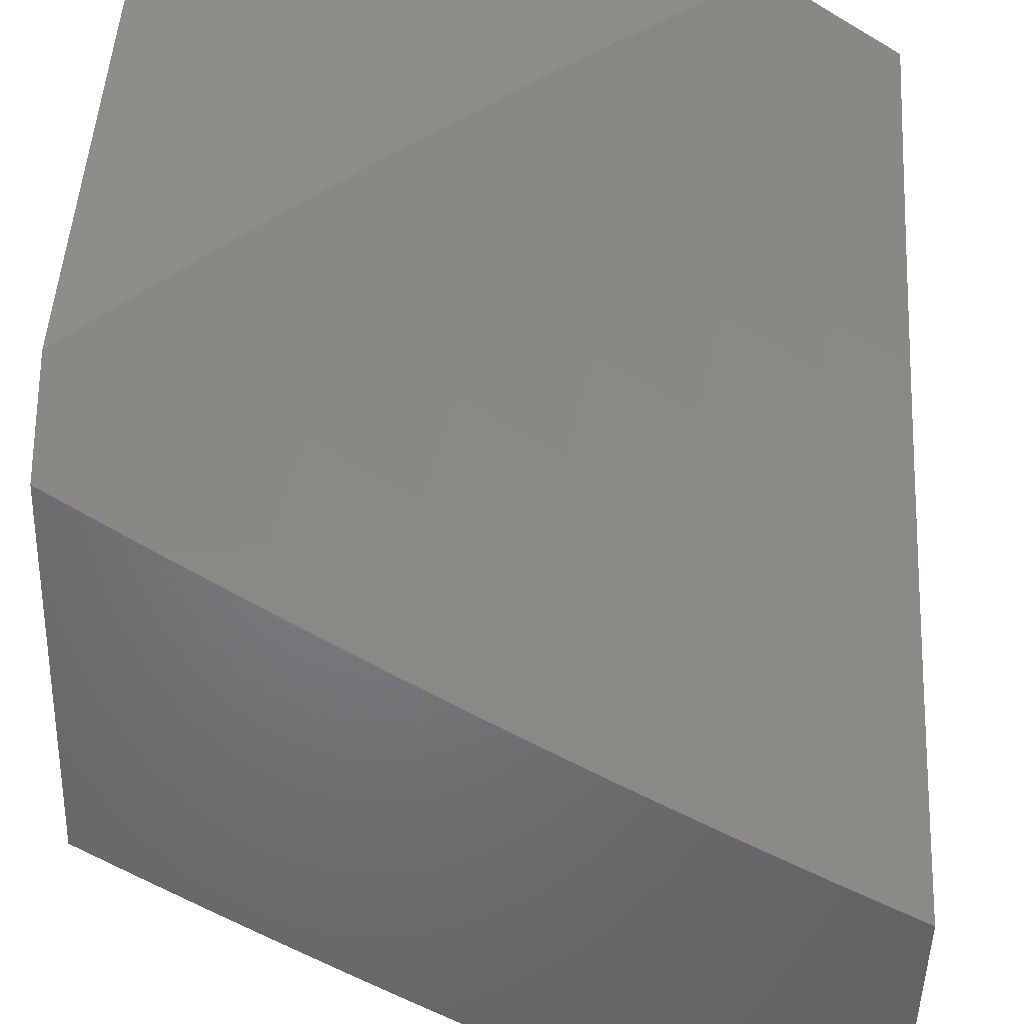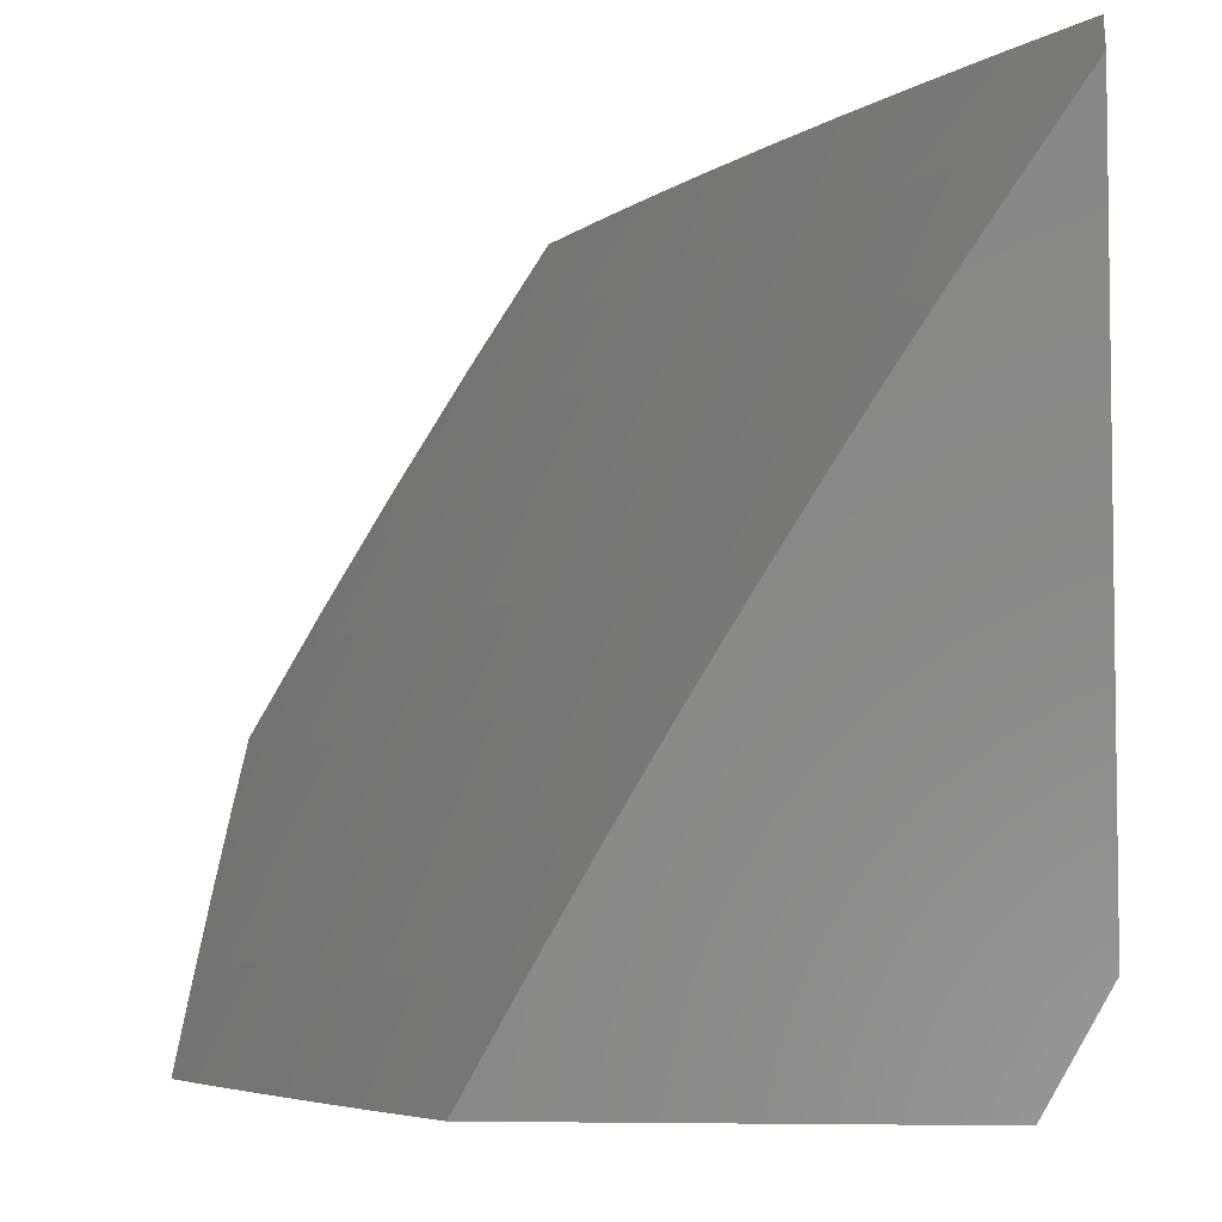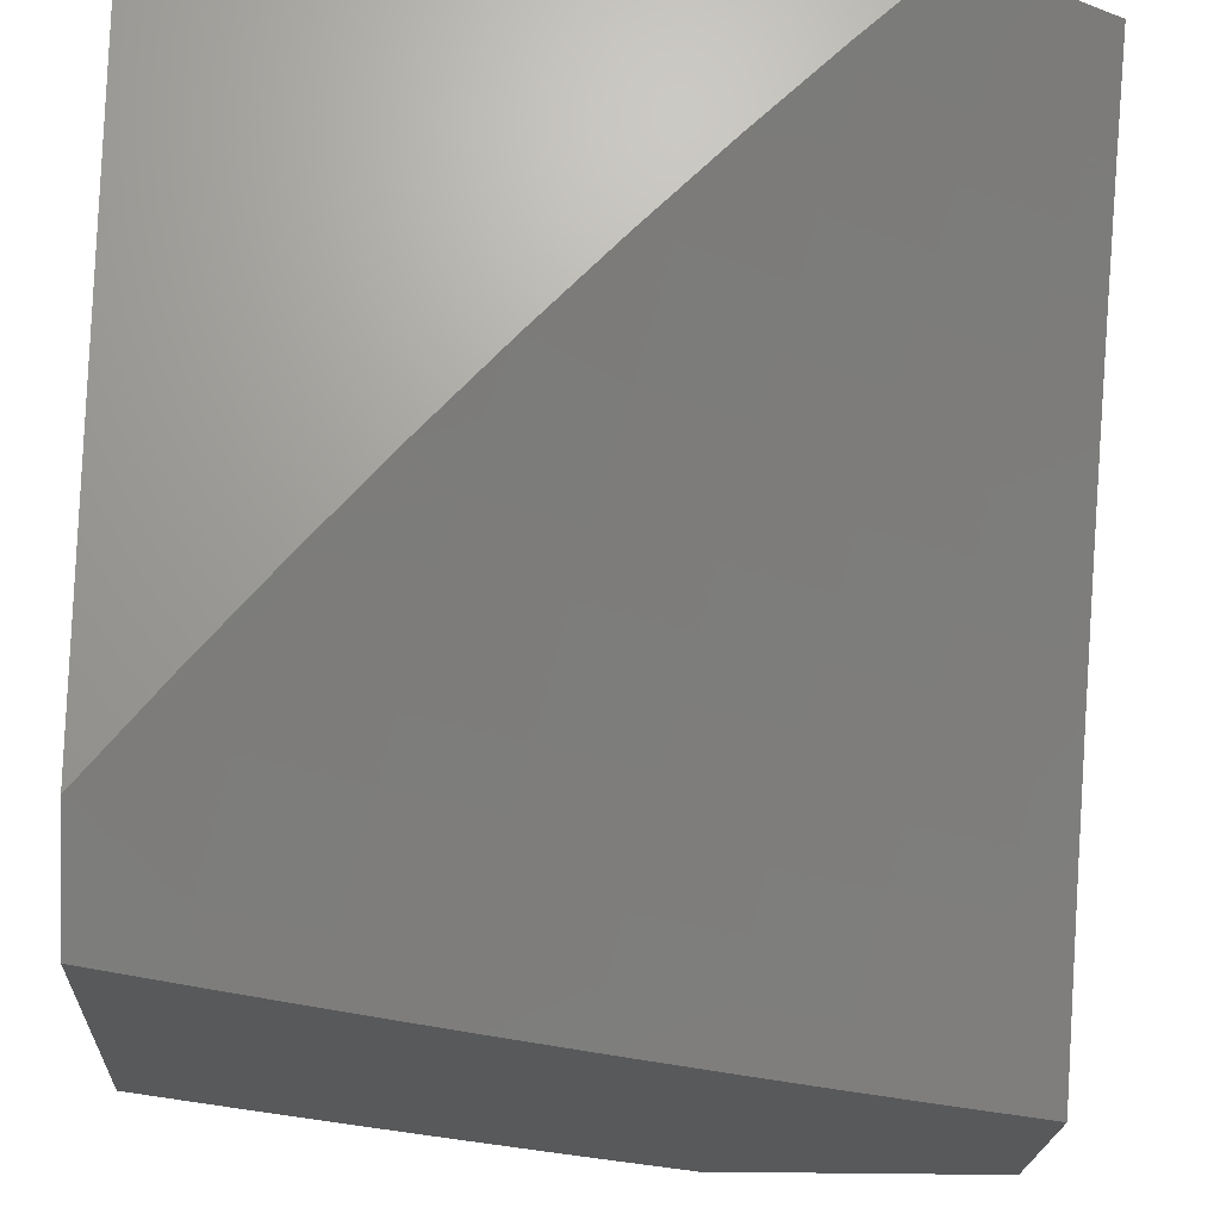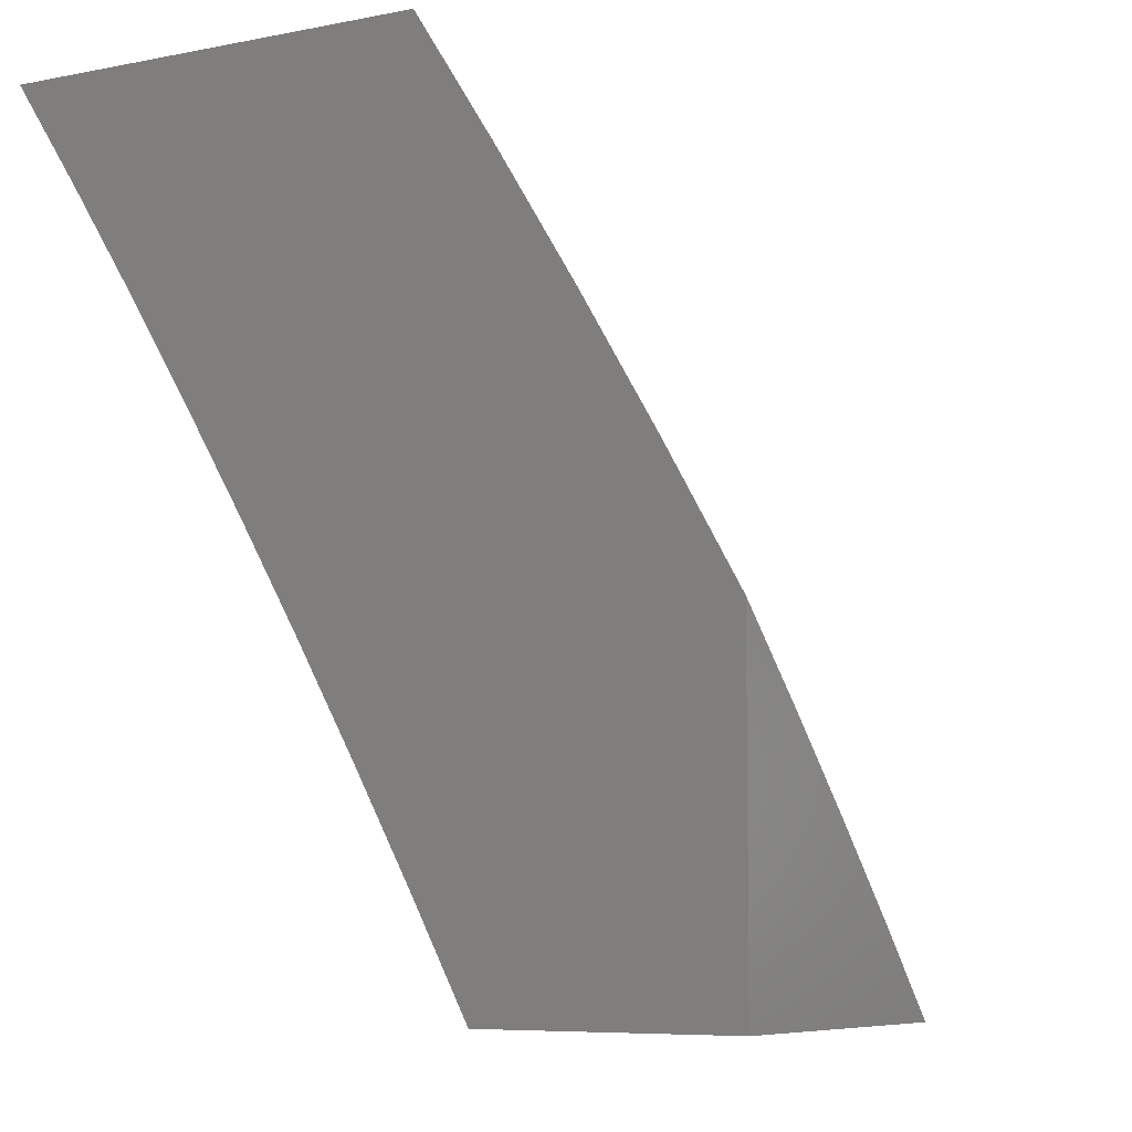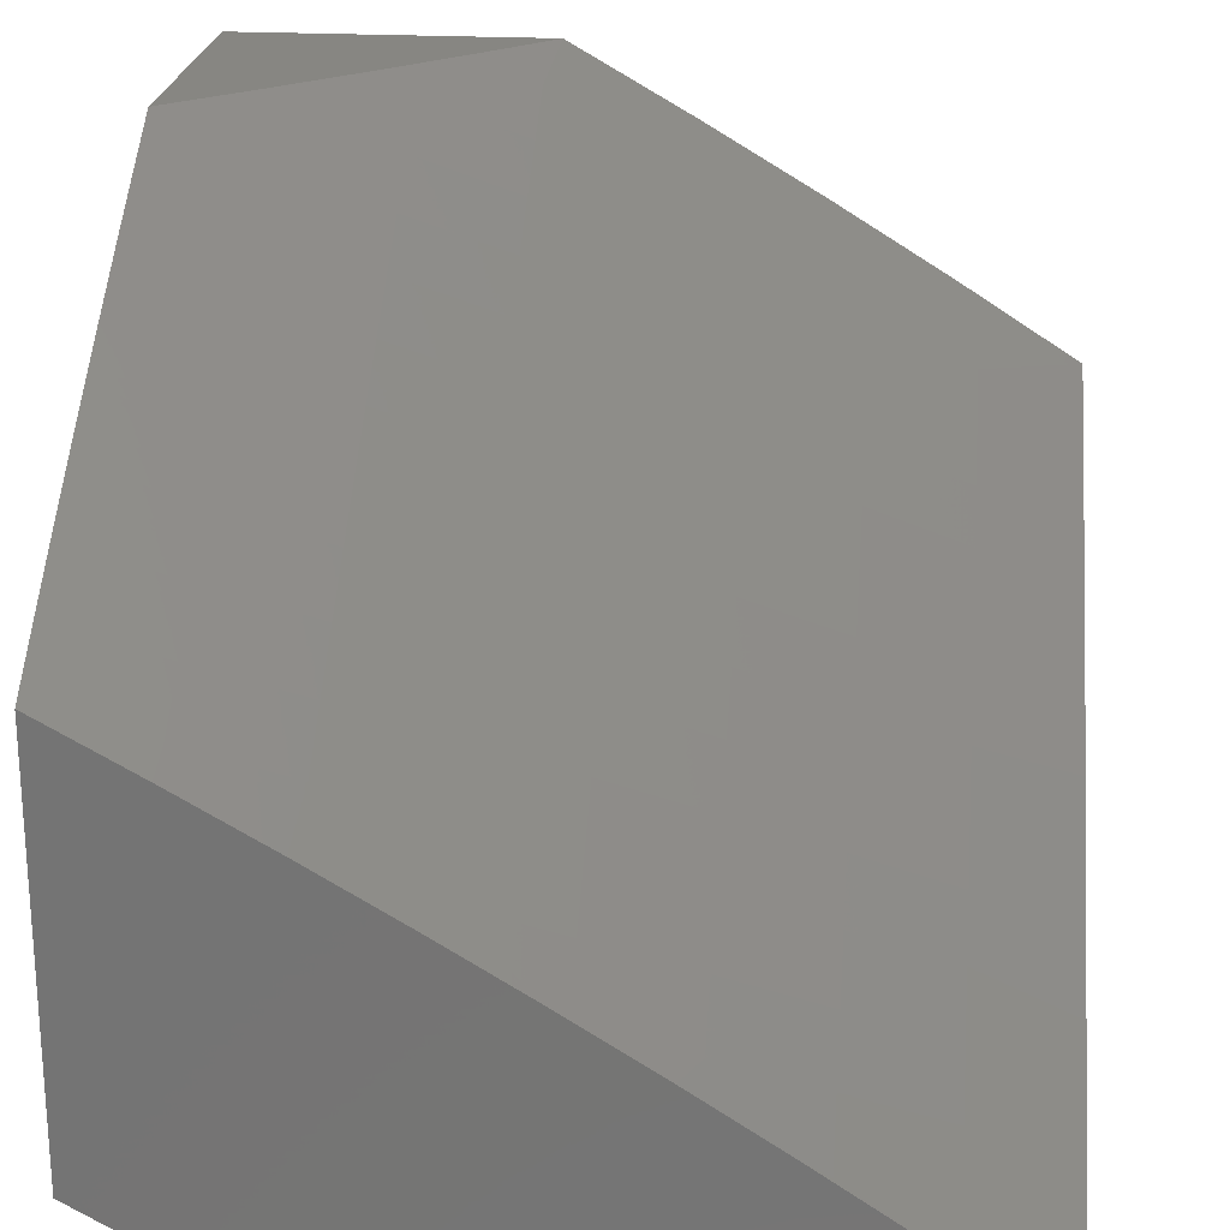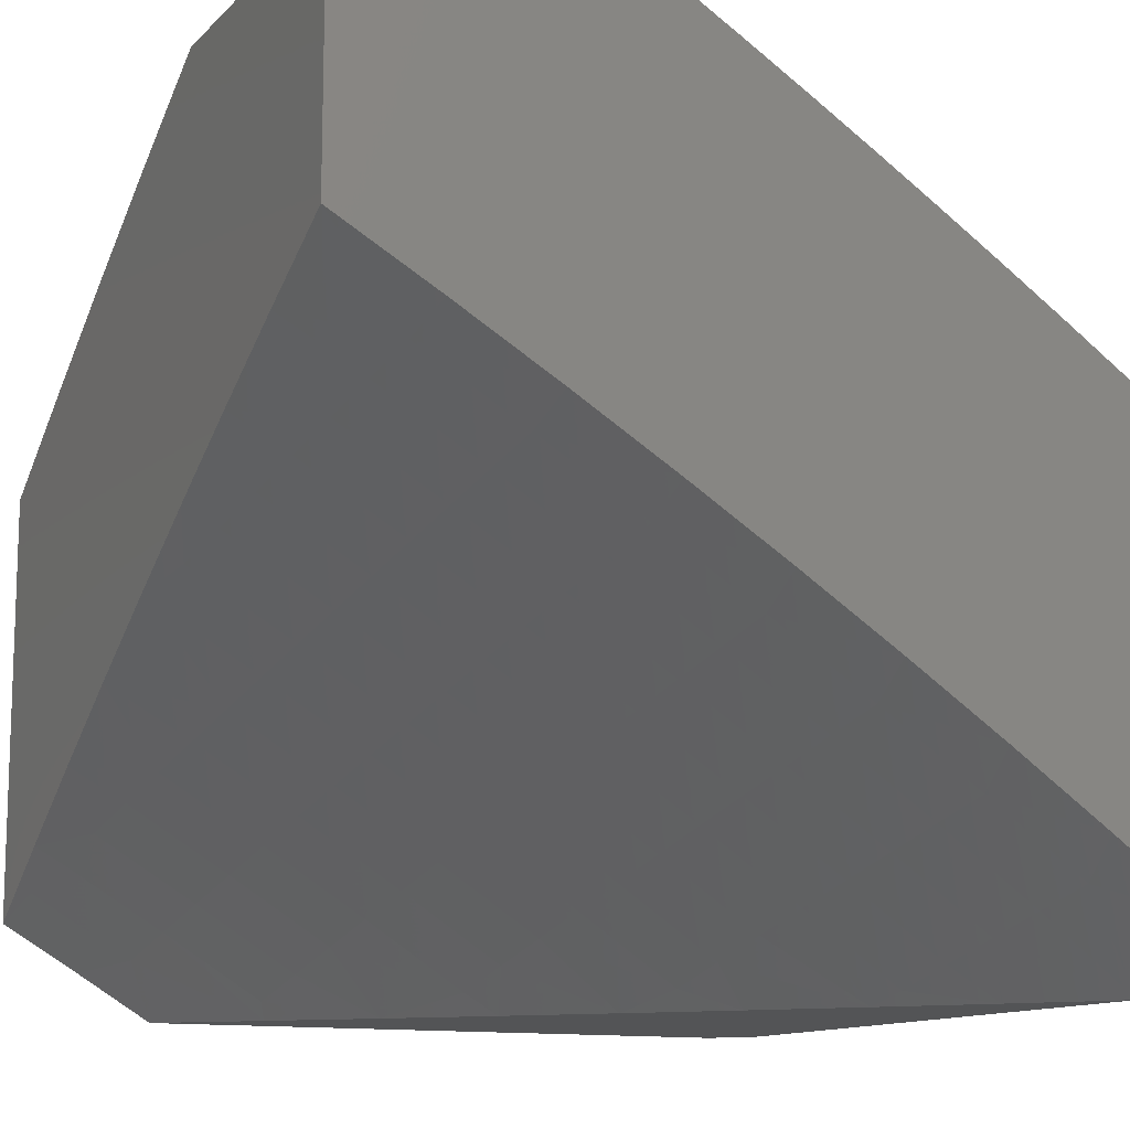
<metadata>
{"format":"stl","ext":"stl","renderer":"f3d","projection":"perspective","resolution":1024,"background":"white","views":[{"elev":-50.9,"azim":-1.8,"up":"+Z"},{"elev":-5.2,"azim":-83.9,"up":"+Z"},{"elev":-20.8,"azim":-3.0,"up":"+Z"},{"elev":-6.6,"azim":121.7,"up":"+Z"},{"elev":22.4,"azim":-84.6,"up":"+Y"},{"elev":-12.2,"azim":153.8,"up":"+Y"}]}
</metadata>
<code>
# stl→obj: 226 verts, 448 faces
v -6 8 5.13
v -6 8.074 5
v -5.893 8.113 5.064
v -5.879 8.158 5
v -5.767 8.2 5.064
v -5.757 8.241 5
v -5.639 8.284 5.064
v -5.634 8.322 5
v -5.51 8.367 5.064
v -5.509 8.402 5
v -5.381 8.447 5.064
v -5.383 8.479 5
v -5.25 8.525 5.064
v -5.257 8.555 5
v -5.118 8.602 5.064
v -5.129 8.629 5
v -5 8.701 5
v -5 8.633 5.128
v -5.103 8.576 5.127
v -5.234 8.5 5.127
v -5.365 8.422 5.127
v -5.494 8.342 5.127
v -5.623 8.26 5.127
v -5.75 8.176 5.127
v -5.876 8.089 5.127
v -5.858 8.065 5.19
v -5.905 8 5.246
v -5.841 8.041 5.253
v -5.823 8.016 5.316
v -5.698 8.101 5.316
v -5.809 8 5.359
v -5.68 8.076 5.379
v -5.662 8.05 5.442
v -5.536 8.133 5.442
v -5.518 8.107 5.505
v -5.392 8.187 5.505
v -5.375 8.161 5.567
v -5.248 8.239 5.567
v -5.231 8.211 5.63
v -5.104 8.288 5.63
v -5.086 8.26 5.692
v -5 8.346 5.633
v -5 8.27 5.756
v -5.088 8.551 5.19
v -5 8.564 5.256
v -5.072 8.525 5.253
v -5.057 8.498 5.316
v -5.203 8.449 5.253
v -5.187 8.423 5.316
v -5.333 8.371 5.253
v -5.316 8.346 5.316
v -5.461 8.292 5.253
v -5.444 8.266 5.316
v -5.589 8.21 5.253
v -5.572 8.185 5.316
v -5.715 8.126 5.253
v -5 8.493 5.383
v -5.041 8.472 5.379
v -5.171 8.397 5.379
v -5.299 8.319 5.379
v -5.427 8.24 5.379
v -5.554 8.159 5.379
v -5.025 8.445 5.442
v -5 8.42 5.508
v -5.009 8.417 5.505
v -5.121 8.315 5.567
v -5 8.192 5.879
v -5.051 8.202 5.816
v -5.069 8.231 5.754
v -5.213 8.184 5.692
v -5.357 8.133 5.63
v -5.5 8.08 5.567
v -5.643 8.024 5.505
v -5.71 8 5.471
v -5 8.112 6
v -5.015 8.144 5.939
v -5.033 8.173 5.877
v -5.177 8.127 5.816
v -5.195 8.156 5.754
v -5.32 8.078 5.754
v -5.339 8.106 5.692
v -5.463 8.026 5.692
v -5.482 8.053 5.63
v -5.506 8 5.688
v -5.609 8 5.58
v -5.093 8.057 6
v -5.14 8.069 5.939
v -5.159 8.098 5.877
v -5.295 8 5.898
v -5.283 8.021 5.877
v -5.401 8 5.794
v -5.302 8.05 5.816
v -5.186 8 6
v -5.733 8.151 5.19
v -5.606 8.235 5.19
v -5.478 8.317 5.19
v -5.349 8.397 5.19
v -5.219 8.475 5.19
v -5.41 8.214 5.442
v -5.283 8.293 5.442
v -5.154 8.37 5.442
v -5.265 8.266 5.505
v -5.138 8.343 5.505
v -5.451 8.952 5
v -5.368 8.935 5.127
v -5.371 9 5
v -5.292 8.98 5.127
v -5.281 9 5.101
v -5.189 9 5.2
v -5.262 8.929 5.253
v -5.186 8.973 5.253
v -5.231 8.876 5.379
v -5.155 8.92 5.379
v -5.199 8.822 5.504
v -5.124 8.866 5.504
v -5.166 8.767 5.629
v -5.092 8.81 5.629
v -5.133 8.71 5.753
v -5.059 8.754 5.753
v -5.099 8.653 5.877
v -5.025 8.695 5.877
v -5 8.631 6
v -5 8.727 5.851
v -5.444 8.889 5.127
v -5.531 8.903 5
v -5.519 8.842 5.127
v -5.61 8.853 5
v -5.594 8.795 5.127
v -5.689 8.802 5
v -5.669 8.747 5.127
v -5.768 8.751 5
v -5.743 8.698 5.127
v -5.846 8.699 5
v -5.817 8.649 5.127
v -5.923 8.647 5
v -5.891 8.599 5.127
v -5.964 8.548 5.127
v -5.93 8.499 5.253
v -6 8.525 5.123
v -6 8.455 5.245
v -6 8.594 5
v -5.896 8.449 5.379
v -6 8.383 5.366
v -5.968 8.398 5.379
v -6 8.31 5.486
v -5.931 8.347 5.504
v -6 8.235 5.604
v -5.894 8.295 5.629
v -5.965 8.244 5.629
v -5.927 8.191 5.753
v -6 8.158 5.722
v -5.997 8.14 5.753
v -6 8.08 5.839
v -5.957 8.086 5.877
v -6 8 5.955
v -5.957 8 6
v -5.842 8.085 6
v -5.887 8.137 5.877
v -5.856 8.242 5.753
v -5.823 8.345 5.629
v -5.86 8.398 5.504
v -5.788 8.448 5.504
v -5.823 8.499 5.379
v -5.75 8.549 5.379
v -5.784 8.599 5.253
v -5.711 8.648 5.253
v -5.817 8.187 5.877
v -5.725 8.168 6
v -5.747 8.236 5.877
v -5.676 8.285 5.877
v -5.714 8.341 5.753
v -5.643 8.389 5.753
v -5.68 8.444 5.629
v -5.607 8.492 5.629
v -5.643 8.545 5.504
v -5.569 8.593 5.504
v -5.603 8.646 5.379
v -5.53 8.693 5.379
v -5.562 8.745 5.253
v -5.488 8.792 5.253
v -5.607 8.249 6
v -5.605 8.333 5.877
v -5.571 8.437 5.753
v -5.535 8.539 5.629
v -5.496 8.64 5.504
v -5.455 8.74 5.379
v -5.413 8.838 5.253
v -5.488 8.329 6
v -5.534 8.381 5.877
v -5.499 8.484 5.753
v -5.462 8.586 5.629
v -5.422 8.687 5.504
v -5.381 8.786 5.379
v -5.337 8.884 5.253
v -5.462 8.428 5.877
v -5.367 8.407 6
v -5.39 8.474 5.877
v -5.318 8.52 5.877
v -5.353 8.577 5.753
v -5.28 8.622 5.753
v -5.315 8.678 5.629
v -5.241 8.723 5.629
v -5.274 8.778 5.504
v -5.246 8.483 6
v -5.245 8.565 5.877
v -5.207 8.667 5.753
v -5.124 8.558 6
v -5.172 8.609 5.877
v -5 8.82 5.7
v -5.017 8.853 5.629
v -5.049 8.909 5.504
v -5 8.911 5.547
v -5 9 5.393
v -5.079 8.964 5.379
v -5.096 9 5.298
v -5.306 8.831 5.379
v -5.348 8.733 5.504
v -5.388 8.632 5.629
v -5.426 8.531 5.753
v -5.637 8.697 5.253
v -5.677 8.598 5.379
v -5.715 8.497 5.504
v -5.751 8.395 5.629
v -5.785 8.291 5.753
v -5.858 8.55 5.253
v -5 9 5
f 1 2 3
f 3 2 4
f 3 4 5
f 5 4 6
f 5 6 7
f 7 6 8
f 7 8 9
f 9 8 10
f 9 10 11
f 11 10 12
f 11 12 13
f 13 12 14
f 13 14 15
f 15 14 16
f 15 16 17
f 17 18 15
f 15 18 19
f 15 19 13
f 13 19 20
f 13 20 11
f 11 20 21
f 11 21 9
f 9 21 22
f 9 22 7
f 7 22 23
f 7 23 5
f 5 23 24
f 5 24 3
f 3 24 25
f 3 25 1
f 1 25 26
f 1 26 27
f 27 26 28
f 27 28 29
f 29 28 30
f 29 30 31
f 31 30 32
f 31 32 33
f 33 32 34
f 33 34 35
f 35 34 36
f 35 36 37
f 37 36 38
f 37 38 39
f 39 38 40
f 39 40 41
f 41 40 42
f 41 42 43
f 19 18 44
f 44 18 45
f 44 45 46
f 46 45 47
f 46 47 48
f 48 47 49
f 48 49 50
f 50 49 51
f 50 51 52
f 52 51 53
f 52 53 54
f 54 53 55
f 54 55 56
f 56 55 30
f 56 30 28
f 45 57 47
f 47 57 58
f 47 58 49
f 49 58 59
f 49 59 51
f 51 59 60
f 51 60 53
f 53 60 61
f 53 61 55
f 55 61 62
f 55 62 30
f 30 62 32
f 58 57 63
f 63 57 64
f 63 64 65
f 65 64 42
f 65 42 66
f 66 42 40
f 66 40 38
f 67 68 43
f 43 68 69
f 43 69 41
f 41 69 70
f 41 70 39
f 39 70 71
f 39 71 37
f 37 71 72
f 37 72 35
f 35 72 73
f 35 73 33
f 33 73 74
f 33 74 31
f 75 76 67
f 67 76 77
f 67 77 68
f 68 77 78
f 68 78 79
f 79 78 80
f 79 80 81
f 81 80 82
f 81 82 83
f 83 82 84
f 83 84 85
f 75 86 76
f 76 86 87
f 76 87 88
f 88 87 89
f 88 89 90
f 90 89 91
f 90 91 92
f 92 91 80
f 92 80 78
f 86 93 87
f 87 93 89
f 80 91 82
f 82 91 84
f 74 73 85
f 85 73 72
f 85 72 83
f 83 72 71
f 83 71 81
f 81 71 70
f 81 70 79
f 79 70 69
f 79 69 68
f 31 27 29
f 56 28 26
f 26 25 94
f 94 25 24
f 94 24 95
f 95 24 23
f 95 23 96
f 96 23 22
f 96 22 97
f 97 22 21
f 97 21 98
f 98 21 20
f 98 20 44
f 44 20 19
f 54 56 94
f 94 56 26
f 54 94 95
f 34 32 62
f 52 54 95
f 52 95 96
f 34 62 99
f 99 62 61
f 99 61 100
f 100 61 60
f 100 60 101
f 101 60 59
f 101 59 63
f 63 59 58
f 50 52 96
f 50 96 97
f 34 99 36
f 36 99 102
f 36 102 38
f 38 102 66
f 102 99 100
f 88 90 92
f 88 92 78
f 48 50 97
f 48 97 98
f 102 100 103
f 103 100 101
f 103 101 65
f 65 101 63
f 76 88 77
f 77 88 78
f 46 48 98
f 46 98 44
f 65 66 103
f 103 66 102
f 104 105 106
f 106 105 107
f 106 107 108
f 108 107 109
f 109 107 110
f 109 110 111
f 111 110 112
f 111 112 113
f 113 112 114
f 113 114 115
f 115 114 116
f 115 116 117
f 117 116 118
f 117 118 119
f 119 118 120
f 119 120 121
f 121 120 122
f 121 122 123
f 105 104 124
f 124 104 125
f 124 125 126
f 126 125 127
f 126 127 128
f 128 127 129
f 128 129 130
f 130 129 131
f 130 131 132
f 132 131 133
f 132 133 134
f 134 133 135
f 134 135 136
f 136 135 137
f 136 137 138
f 138 137 139
f 138 139 140
f 135 141 137
f 137 141 139
f 138 140 142
f 142 140 143
f 142 143 144
f 144 143 145
f 144 145 146
f 146 145 147
f 146 147 148
f 148 147 149
f 148 149 150
f 150 149 151
f 150 151 152
f 152 151 153
f 152 153 154
f 154 153 155
f 154 155 156
f 147 151 149
f 156 157 154
f 154 157 158
f 154 158 150
f 150 158 159
f 150 159 148
f 148 159 160
f 148 160 161
f 161 160 162
f 161 162 163
f 163 162 164
f 163 164 165
f 165 164 166
f 165 166 132
f 132 166 130
f 158 157 167
f 167 157 168
f 167 168 169
f 169 168 170
f 169 170 171
f 171 170 172
f 171 172 173
f 173 172 174
f 173 174 175
f 175 174 176
f 175 176 177
f 177 176 178
f 177 178 179
f 179 178 180
f 179 180 126
f 126 180 124
f 168 181 170
f 170 181 182
f 170 182 172
f 172 182 183
f 172 183 174
f 174 183 184
f 174 184 176
f 176 184 185
f 176 185 178
f 178 185 186
f 178 186 180
f 180 186 187
f 180 187 124
f 124 187 105
f 181 188 182
f 182 188 189
f 182 189 183
f 183 189 190
f 183 190 184
f 184 190 191
f 184 191 185
f 185 191 192
f 185 192 186
f 186 192 193
f 186 193 187
f 187 193 194
f 187 194 105
f 105 194 107
f 189 188 195
f 195 188 196
f 195 196 197
f 197 196 198
f 197 198 199
f 199 198 200
f 199 200 201
f 201 200 202
f 201 202 203
f 203 202 114
f 203 114 112
f 196 204 198
f 198 204 205
f 198 205 200
f 200 205 206
f 200 206 202
f 202 206 116
f 202 116 114
f 204 207 205
f 205 207 208
f 205 208 206
f 206 208 118
f 206 118 116
f 208 207 120
f 120 207 122
f 121 123 119
f 119 123 209
f 119 209 117
f 117 209 210
f 117 210 211
f 211 210 212
f 211 212 213
f 209 212 210
f 211 213 214
f 214 213 215
f 214 215 113
f 113 215 111
f 215 109 111
f 110 107 194
f 112 110 216
f 216 110 194
f 216 194 193
f 112 216 203
f 203 216 217
f 203 217 201
f 201 217 218
f 201 218 199
f 199 218 219
f 199 219 197
f 197 219 195
f 217 216 193
f 120 118 208
f 218 217 192
f 192 217 193
f 219 218 191
f 191 218 192
f 126 128 179
f 179 128 220
f 179 220 177
f 177 220 221
f 177 221 175
f 175 221 222
f 175 222 173
f 173 222 223
f 173 223 171
f 171 223 224
f 171 224 169
f 169 224 167
f 195 219 190
f 190 219 191
f 128 130 220
f 220 130 166
f 220 166 221
f 221 166 164
f 221 164 222
f 222 164 162
f 222 162 223
f 223 162 160
f 223 160 224
f 224 160 159
f 224 159 167
f 167 159 158
f 189 195 190
f 132 134 165
f 165 134 225
f 165 225 163
f 163 225 142
f 163 142 161
f 161 142 146
f 161 146 148
f 134 136 225
f 225 136 138
f 225 138 142
f 144 146 142
f 152 154 150
f 214 113 115
f 214 115 211
f 211 115 117
f 86 188 93
f 93 188 181
f 93 181 168
f 86 75 188
f 188 75 196
f 196 75 204
f 204 75 207
f 207 75 122
f 168 157 93
f 93 157 156
f 75 67 122
f 122 67 43
f 122 43 42
f 122 42 123
f 123 42 64
f 123 64 209
f 209 64 57
f 209 57 212
f 212 57 45
f 212 45 213
f 213 45 18
f 213 18 17
f 17 226 213
f 226 17 106
f 106 17 16
f 106 16 104
f 104 16 14
f 104 14 125
f 125 14 127
f 127 14 12
f 127 12 129
f 129 12 10
f 129 10 131
f 131 10 133
f 133 10 8
f 133 8 135
f 135 8 141
f 141 8 6
f 141 6 4
f 4 2 141
f 1 27 155
f 155 27 31
f 155 31 74
f 74 85 155
f 155 85 156
f 156 85 84
f 156 84 91
f 91 89 156
f 156 89 93
f 1 145 2
f 2 145 143
f 2 143 140
f 155 153 1
f 1 153 151
f 1 151 147
f 147 145 1
f 140 139 2
f 2 139 141
f 106 108 226
f 226 108 109
f 226 109 215
f 215 213 226

</code>
